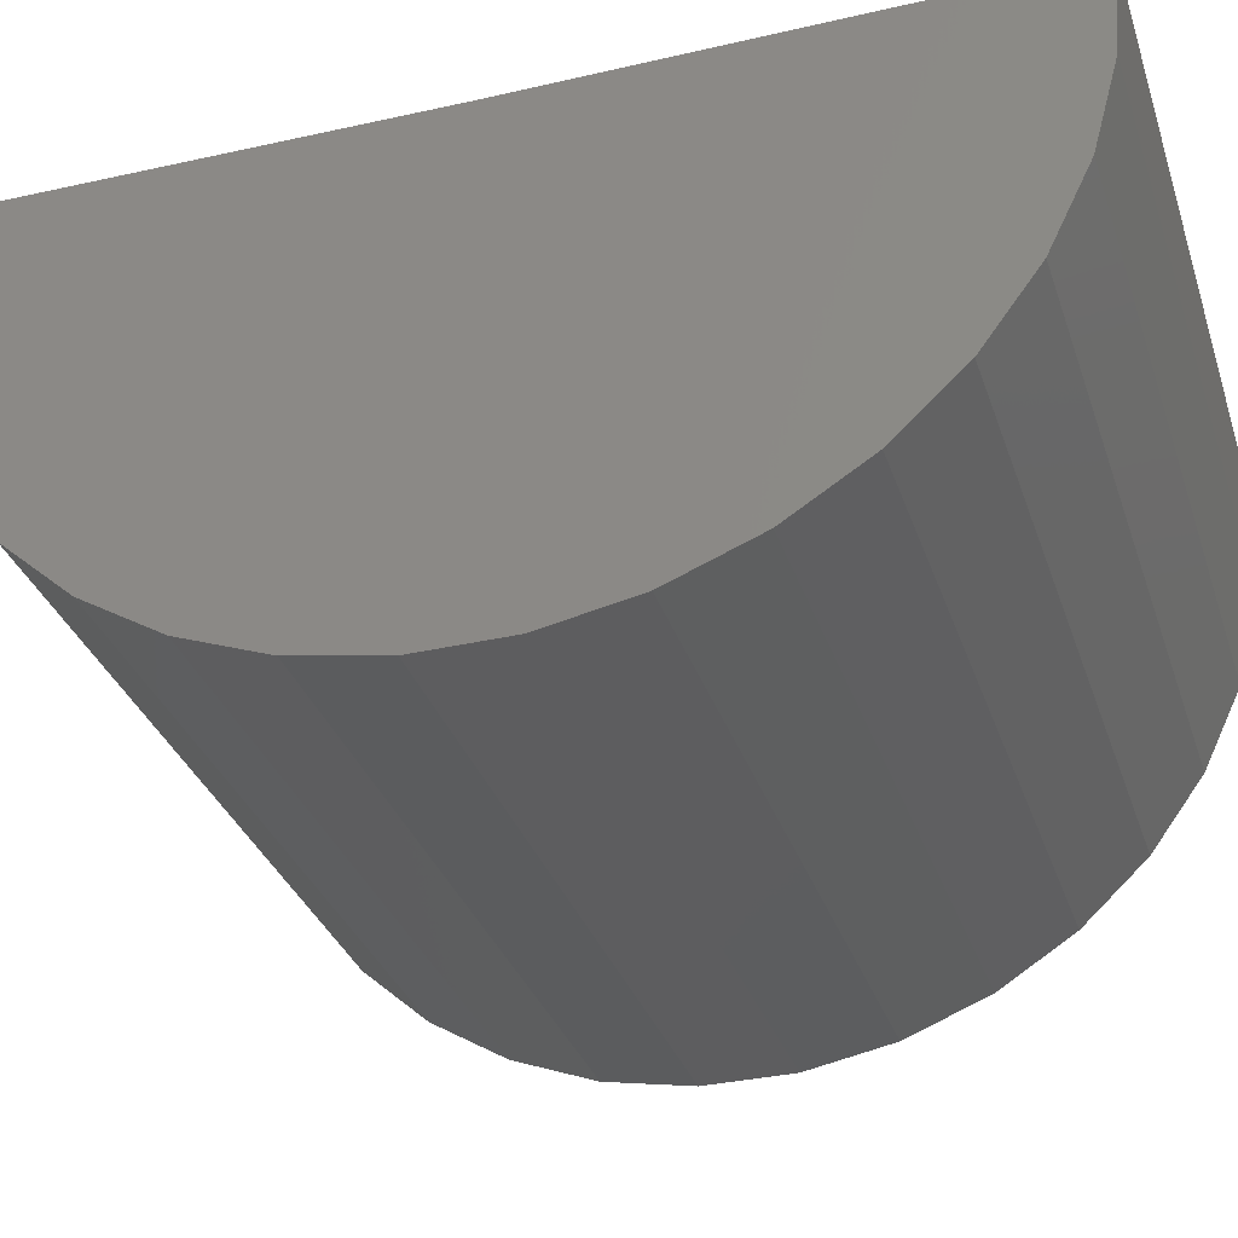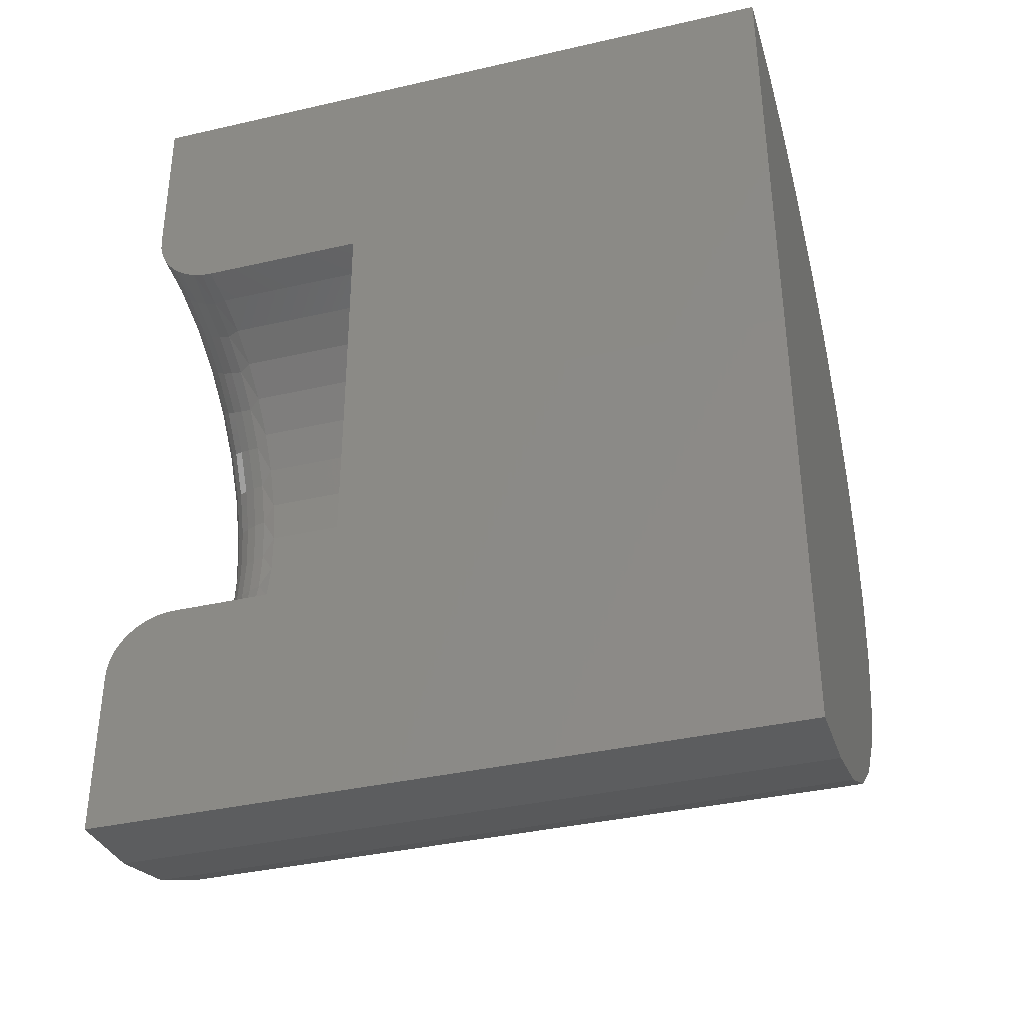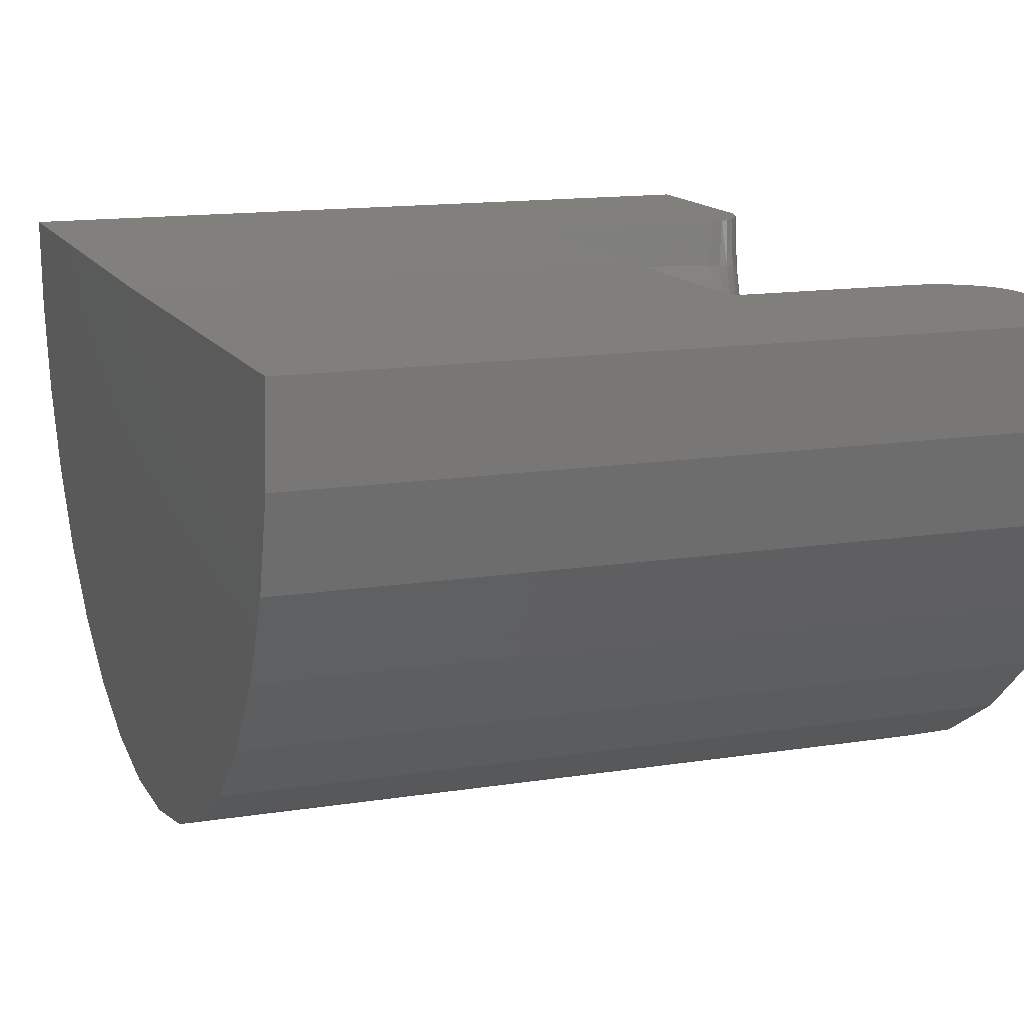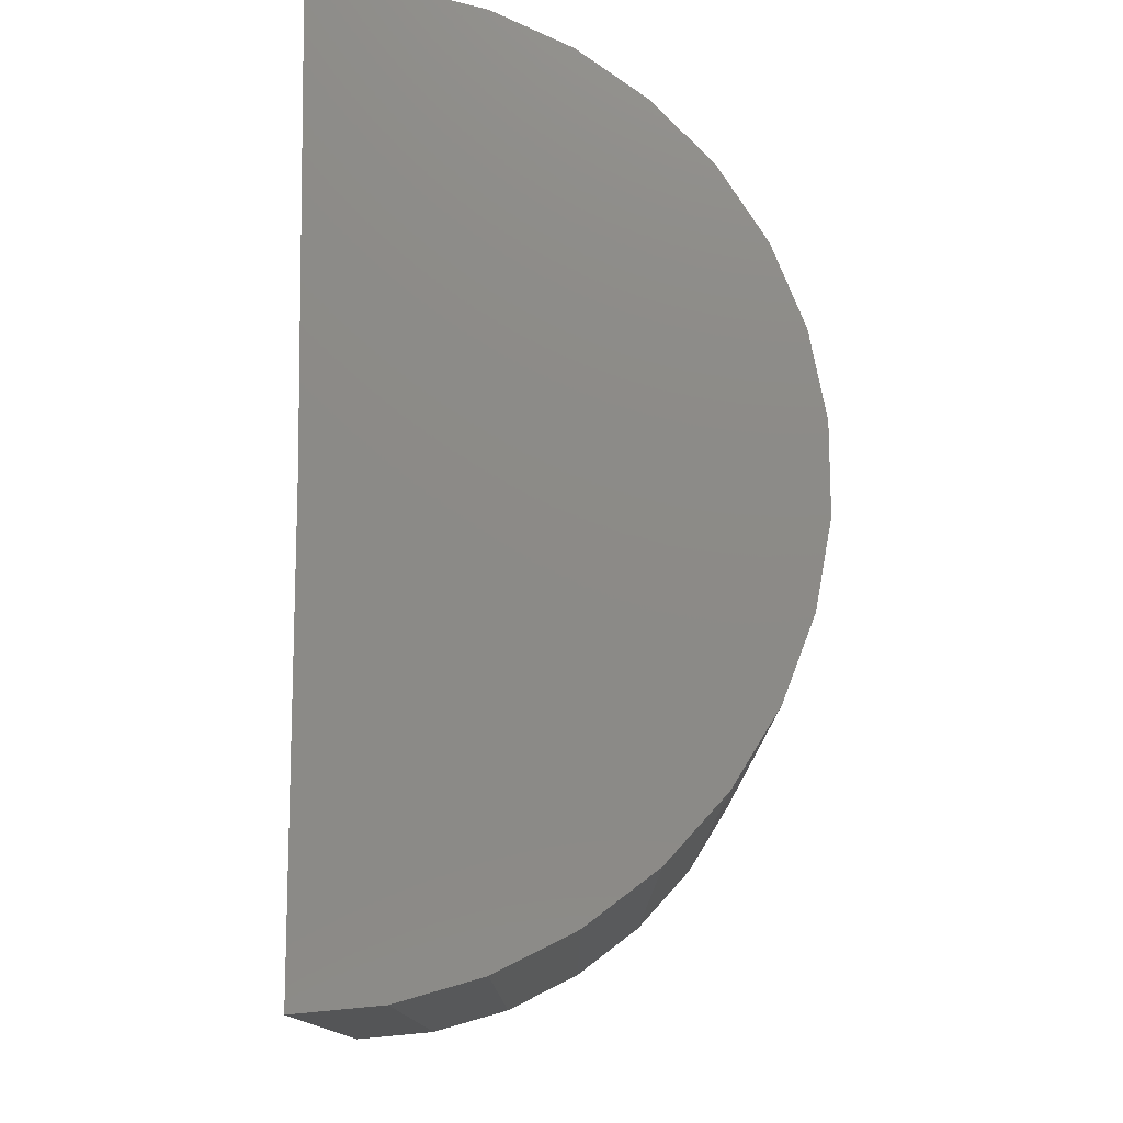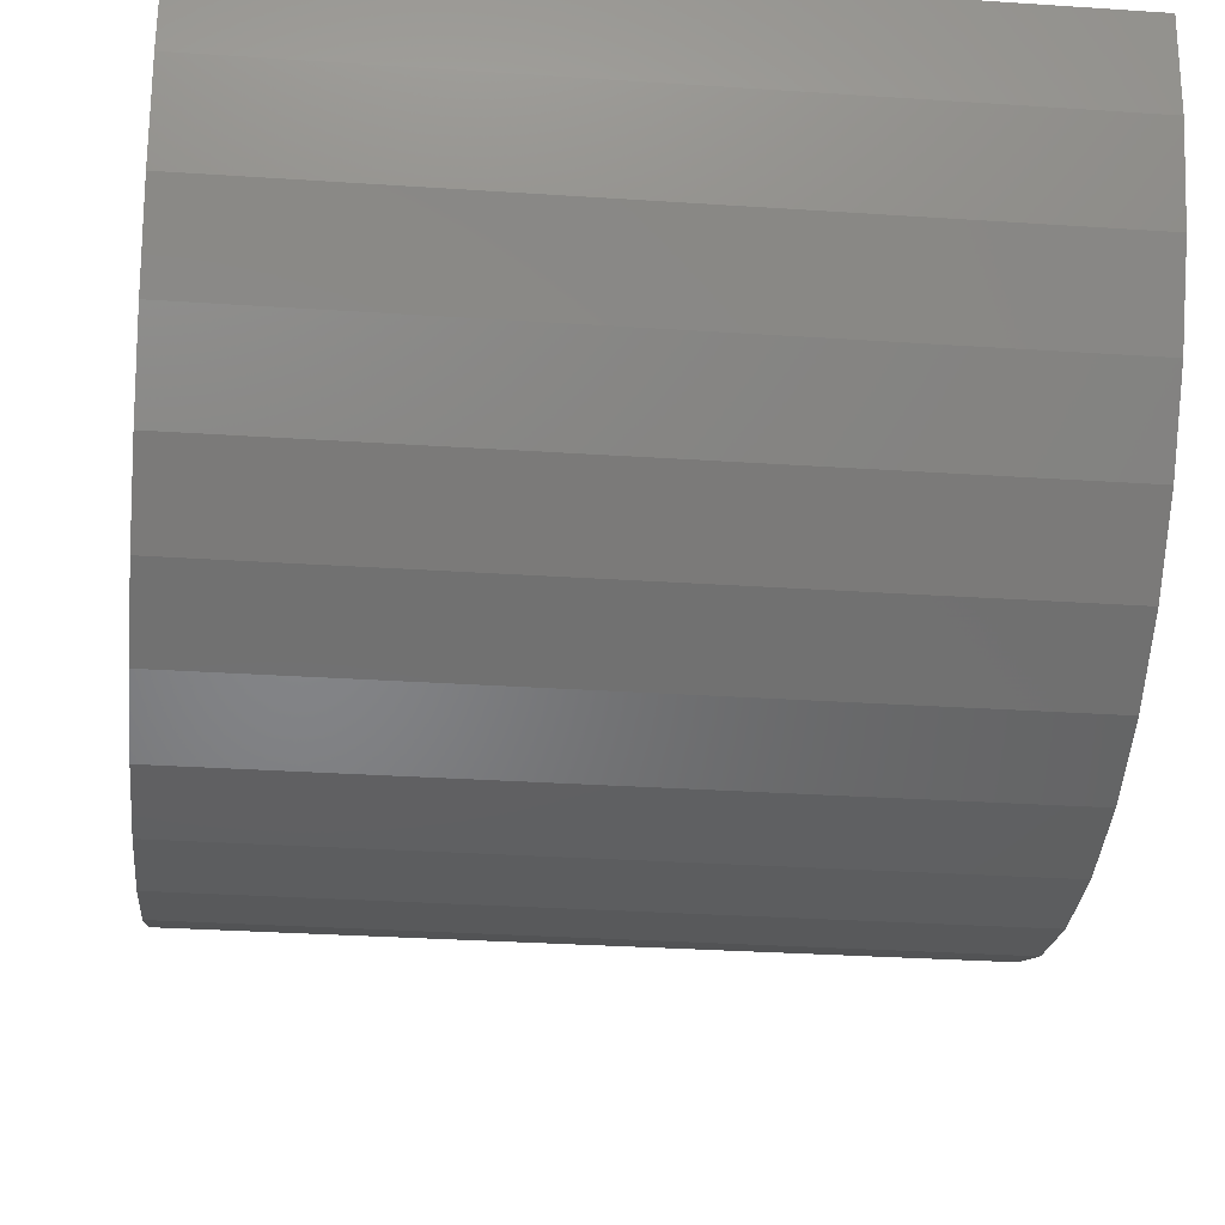
<metadata>
{"format":"stl","ext":"stl","renderer":"f3d","projection":"perspective","resolution":1024,"background":"white","views":[{"elev":-32.6,"azim":-72.8,"up":"+Y"},{"elev":-37.2,"azim":-163.5,"up":"+Z"},{"elev":13.8,"azim":-19.7,"up":"+Y"},{"elev":-12.9,"azim":-89.9,"up":"+Z"},{"elev":-31.2,"azim":174.6,"up":"+Y"}]}
</metadata>
<code>
# stl→obj: 215 verts, 426 faces
v -0.75 0.01149 1.396
v 0.6562 0.01149 1.396
v 0.6562 0.007289 1.055
v 0.6547 0.007038 1.035
v 0.65 0.006793 1.015
v 0.6421 0.006554 0.9958
v 0.6312 0.006334 0.9779
v 0.6177 0.006137 0.9619
v 0.6018 0.005968 0.9482
v 0.584 0.005833 0.9373
v 0.5646 0.005734 0.9292
v 0.5443 0.005674 0.9243
v 0.5234 0.005653 0.9227
v 0.1826 0.005653 0.9227
v 0.1826 1.553e-16 0.4638
v -0.75 5.177e-17 0.4638
v -0.75 0 -0.4688
v 0.1826 1.298e-16 0.004934
v 0.5234 1.677e-16 0.004934
v 0.5443 1.699e-16 0.003285
v 0.5646 1.719e-16 -0.001613
v 0.584 1.736e-16 -0.009662
v 0.6018 1.75e-16 -0.02065
v 0.6177 1.76e-16 -0.03431
v 0.6312 1.766e-16 -0.05029
v 0.6421 1.768e-16 -0.0682
v 0.65 1.766e-16 -0.0876
v 0.6547 1.76e-16 -0.1075
v 0.6562 1.75e-16 -0.1279
v 0.6562 1.561e-16 -0.4688
v 0.5234 -0.4566 0.5091
v 0.1826 -0.4404 0.5926
v 0.5234 -0.4404 0.5926
v 0.1826 -0.4091 0.6716
v 0.5234 -0.4091 0.6716
v 0.1826 -0.3638 0.7435
v 0.5234 -0.3638 0.7435
v 0.1826 -0.3059 0.8058
v 0.5234 -0.3059 0.8058
v 0.1826 -0.2376 0.8564
v 0.5234 -0.2376 0.8564
v 0.1826 -0.1611 0.8935
v 0.5234 -0.1611 0.8935
v 0.1826 -0.07908 0.9158
v 0.5234 -0.07908 0.9158
v 0.1826 -0.4566 0.5091
v 0.5234 -0.4572 0.4241
v 0.1826 -0.4572 0.4241
v 0.5234 -0.442 0.3405
v 0.1826 -0.442 0.3405
v 0.5234 -0.4117 0.2611
v 0.1826 -0.4117 0.2611
v 0.5234 -0.3672 0.1886
v 0.1826 -0.3672 0.1886
v 0.5234 -0.3101 0.1256
v 0.1826 -0.3101 0.1256
v 0.5234 -0.2424 0.07419
v 0.1826 -0.2424 0.07419
v 0.5234 -0.1664 0.03616
v 0.1826 -0.1664 0.03616
v 0.5234 -0.08465 0.01281
v 0.1826 -0.08465 0.01281
v 0.6562 -0.4735 0.109
v 0.6562 -0.5308 0.2024
v 0.6562 -0.8982 0.2132
v 0.6562 -0.1091 -0.1177
v 0.6562 -0.6303 -0.2235
v 0.6562 -0.4927 -0.328
v 0.6562 -0.3381 -0.4053
v 0.6562 -0.172 -0.4527
v 0.6562 -0.8366 0.05177
v 0.6562 -0.7462 -0.09548
v 0.6562 -0.2145 -0.08761
v 0.6562 -0.3126 -0.03857
v 0.6562 -0.3999 0.02771
v 0.6562 -0.7393 1.032
v 0.6562 -0.8315 0.8861
v 0.6562 -0.3945 0.9048
v 0.6562 -0.3064 0.97
v 0.6562 -0.2077 1.018
v 0.6562 -0.102 1.047
v 0.6562 -0.6217 1.159
v 0.6562 -0.1607 1.382
v 0.6562 -0.3274 1.337
v 0.6562 -0.4829 1.262
v 0.6562 -0.5895 0.4126
v 0.6562 -0.9291 0.3832
v 0.6562 -0.5699 0.3048
v 0.6562 -0.5275 0.7318
v 0.6562 -0.8951 0.7255
v 0.6562 -0.5679 0.6299
v 0.6562 -0.928 0.5559
v 0.6562 -0.5888 0.5223
v 0.6562 -0.4691 0.8245
v 0.5493 -0.09037 0.01132
v 0.6537 -0.1108 -0.09101
v 0.5493 -0.1772 0.03778
v 0.6537 -0.2173 -0.05857
v 0.5493 -0.2572 0.08074
v 0.6537 -0.3154 -0.005889
v 0.5493 -0.3273 0.1385
v 0.6537 -0.4013 0.06498
v 0.5493 -0.3847 0.2089
v 0.6537 -0.4716 0.1513
v 0.5493 -0.4271 0.2892
v 0.6537 -0.5237 0.2497
v 0.5493 -0.453 0.3762
v 0.6537 -0.5555 0.3564
v 0.5493 -0.4614 0.4667
v 0.6537 -0.5658 0.4673
v 0.5493 -0.4519 0.557
v 0.6537 -0.5541 0.578
v 0.5493 -0.4249 0.6437
v 0.6537 -0.521 0.6844
v 0.5493 -0.3815 0.7234
v 0.6537 -0.4678 0.7821
v 0.5493 -0.3233 0.7931
v 0.6537 -0.3964 0.8676
v 0.5493 -0.2525 0.85
v 0.6537 -0.3096 0.9374
v 0.5493 -0.172 0.892
v 0.6537 -0.2109 0.9888
v 0.5493 -0.08479 0.9174
v 0.6537 -0.104 1.02
v 0.6461 -0.09938 0.9955
v 0.6339 -0.09517 0.9729
v 0.5972 -0.08843 0.9369
v 0.5743 -0.08618 0.9248
v 0.6461 -0.1059 -0.06658
v 0.6339 -0.1014 -0.04406
v 0.5972 -0.09425 -0.008129
v 0.5743 -0.09185 0.003907
v 0.6174 -0.09147 0.9531
v 0.6174 -0.09749 -0.02433
v 0.6461 -0.2078 -0.03556
v 0.6339 -0.1989 -0.01436
v 0.6174 -0.1912 0.00422
v 0.5972 -0.1849 0.01947
v 0.5743 -0.1801 0.0308
v 0.6461 -0.3015 0.0148
v 0.6339 -0.2887 0.03386
v 0.6174 -0.2775 0.05057
v 0.5972 -0.2683 0.06428
v 0.5743 -0.2615 0.07447
v 0.6461 -0.3836 0.08254
v 0.6339 -0.3673 0.09873
v 0.6174 -0.3531 0.1129
v 0.5972 -0.3414 0.1246
v 0.5743 -0.3326 0.1332
v 0.6461 -0.4509 0.1651
v 0.6339 -0.4317 0.1777
v 0.6174 -0.415 0.1889
v 0.5972 -0.4012 0.198
v 0.5743 -0.391 0.2048
v 0.6461 -0.5006 0.2591
v 0.6339 -0.4794 0.2678
v 0.6174 -0.4608 0.2754
v 0.5972 -0.4455 0.2817
v 0.5743 -0.4341 0.2863
v 0.6461 -0.531 0.3612
v 0.6339 -0.5085 0.3655
v 0.6174 -0.4887 0.3693
v 0.5972 -0.4725 0.3725
v 0.5743 -0.4605 0.3748
v 0.6461 -0.5409 0.4671
v 0.6339 -0.5179 0.467
v 0.6174 -0.4978 0.4669
v 0.5972 -0.4813 0.4668
v 0.5743 -0.469 0.4667
v 0.6461 -0.5297 0.573
v 0.6339 -0.5072 0.5684
v 0.6174 -0.4875 0.5643
v 0.5972 -0.4714 0.561
v 0.5743 -0.4593 0.5585
v 0.6461 -0.4981 0.6746
v 0.6339 -0.4769 0.6657
v 0.6174 -0.4584 0.6578
v 0.5972 -0.4432 0.6514
v 0.5743 -0.4319 0.6466
v 0.6461 -0.4472 0.7681
v 0.6339 -0.4282 0.7552
v 0.6174 -0.4115 0.7439
v 0.5972 -0.3979 0.7346
v 0.5743 -0.3877 0.7277
v 0.6461 -0.3789 0.8498
v 0.6339 -0.3628 0.8334
v 0.6174 -0.3487 0.819
v 0.5972 -0.3371 0.8073
v 0.5743 -0.3285 0.7985
v 0.6461 -0.296 0.9165
v 0.6339 -0.2834 0.8973
v 0.6174 -0.2724 0.8805
v 0.5972 -0.2634 0.8666
v 0.5743 -0.2566 0.8564
v 0.6461 -0.2016 0.9657
v 0.6339 -0.193 0.9444
v 0.6174 -0.1855 0.9257
v 0.5972 -0.1794 0.9104
v 0.5743 -0.1748 0.899
v -0.75 -0.172 -0.4527
v -0.75 -0.3381 -0.4053
v -0.75 -0.4927 -0.328
v -0.75 -0.6303 -0.2235
v -0.75 -0.7462 -0.09548
v -0.75 -0.8366 0.05177
v -0.75 -0.8982 0.2132
v -0.75 -0.9291 0.3832
v -0.75 -0.928 0.5559
v -0.75 -0.8951 0.7255
v -0.75 -0.8315 0.8861
v -0.75 -0.7393 1.032
v -0.75 -0.6217 1.159
v -0.75 -0.4829 1.262
v -0.75 -0.3274 1.337
v -0.75 -0.1607 1.382
f 1 2 3
f 1 3 4
f 1 4 5
f 1 5 6
f 1 6 7
f 1 7 8
f 1 8 9
f 1 9 10
f 1 10 11
f 1 11 12
f 1 12 13
f 1 13 14
f 1 14 15
f 1 15 16
f 17 16 15
f 17 15 18
f 17 18 19
f 17 19 20
f 17 20 21
f 17 21 22
f 17 22 23
f 17 23 24
f 17 24 25
f 17 25 26
f 17 26 27
f 17 27 28
f 17 28 29
f 17 29 30
f 31 32 33
f 33 32 34
f 33 34 35
f 35 34 36
f 35 36 37
f 37 36 38
f 37 38 39
f 39 38 40
f 39 40 41
f 41 40 42
f 41 42 43
f 43 42 44
f 43 44 45
f 45 44 14
f 45 14 13
f 32 31 46
f 46 31 47
f 46 47 48
f 48 47 49
f 48 49 50
f 50 49 51
f 50 51 52
f 52 51 53
f 52 53 54
f 54 53 55
f 54 55 56
f 56 55 57
f 56 57 58
f 58 57 59
f 58 59 60
f 60 59 61
f 60 61 62
f 62 61 19
f 62 19 18
f 63 64 65
f 29 66 67
f 29 67 68
f 29 68 69
f 29 69 70
f 29 70 30
f 71 72 73
f 71 73 74
f 71 74 75
f 71 75 63
f 71 63 65
f 76 77 78
f 76 78 79
f 76 79 80
f 76 80 81
f 76 81 82
f 2 83 84
f 2 84 85
f 2 85 82
f 2 82 81
f 2 81 3
f 73 72 66
f 66 72 67
f 86 87 88
f 88 87 65
f 88 65 64
f 89 90 91
f 91 90 92
f 91 92 93
f 93 92 87
f 93 87 86
f 78 77 94
f 94 77 90
f 94 90 89
f 59 95 61
f 96 73 66
f 96 66 28
f 57 97 59
f 98 74 73
f 98 73 96
f 55 99 57
f 100 75 74
f 100 74 98
f 53 101 55
f 102 63 75
f 102 75 100
f 51 103 53
f 104 64 63
f 104 63 102
f 49 105 51
f 106 88 64
f 106 64 104
f 47 107 49
f 108 86 88
f 108 88 106
f 31 109 47
f 110 93 86
f 110 86 108
f 33 111 31
f 112 91 93
f 112 93 110
f 35 113 33
f 114 89 91
f 114 91 112
f 37 115 35
f 116 94 89
f 116 89 114
f 39 117 37
f 118 78 94
f 118 94 116
f 41 119 39
f 120 79 78
f 120 78 118
f 43 121 41
f 122 80 79
f 122 79 120
f 45 12 123
f 45 123 43
f 124 80 122
f 5 4 124
f 124 125 5
f 5 125 6
f 6 125 126
f 6 126 7
f 127 128 10
f 10 128 11
f 11 128 123
f 11 123 12
f 13 12 45
f 29 28 66
f 96 28 27
f 96 27 129
f 27 26 129
f 130 129 26
f 26 25 130
f 131 22 132
f 22 21 132
f 95 132 21
f 21 20 95
f 95 20 61
f 19 61 20
f 4 3 124
f 124 3 81
f 124 81 80
f 7 126 8
f 8 126 133
f 8 133 9
f 9 133 127
f 9 127 10
f 130 25 134
f 134 25 24
f 134 24 131
f 131 24 23
f 131 23 22
f 98 96 135
f 135 96 129
f 135 129 136
f 136 129 130
f 136 130 137
f 137 130 134
f 137 134 138
f 138 134 131
f 138 131 139
f 139 131 132
f 139 132 97
f 97 132 95
f 97 95 59
f 100 98 140
f 140 98 135
f 140 135 141
f 141 135 136
f 141 136 142
f 142 136 137
f 142 137 143
f 143 137 138
f 143 138 144
f 144 138 139
f 144 139 99
f 99 139 97
f 99 97 57
f 102 100 145
f 145 100 140
f 145 140 146
f 146 140 141
f 146 141 147
f 147 141 142
f 147 142 148
f 148 142 143
f 148 143 149
f 149 143 144
f 149 144 101
f 101 144 99
f 101 99 55
f 104 102 150
f 150 102 145
f 150 145 151
f 151 145 146
f 151 146 152
f 152 146 147
f 152 147 153
f 153 147 148
f 153 148 154
f 154 148 149
f 154 149 103
f 103 149 101
f 103 101 53
f 106 104 155
f 155 104 150
f 155 150 156
f 156 150 151
f 156 151 157
f 157 151 152
f 157 152 158
f 158 152 153
f 158 153 159
f 159 153 154
f 159 154 105
f 105 154 103
f 105 103 51
f 108 106 160
f 160 106 155
f 160 155 161
f 161 155 156
f 161 156 162
f 162 156 157
f 162 157 163
f 163 157 158
f 163 158 164
f 164 158 159
f 164 159 107
f 107 159 105
f 107 105 49
f 110 108 165
f 165 108 160
f 165 160 166
f 166 160 161
f 166 161 167
f 167 161 162
f 167 162 168
f 168 162 163
f 168 163 169
f 169 163 164
f 169 164 109
f 109 164 107
f 109 107 47
f 112 110 170
f 170 110 165
f 170 165 171
f 171 165 166
f 171 166 172
f 172 166 167
f 172 167 173
f 173 167 168
f 173 168 174
f 174 168 169
f 174 169 111
f 111 169 109
f 111 109 31
f 114 112 175
f 175 112 170
f 175 170 176
f 176 170 171
f 176 171 177
f 177 171 172
f 177 172 178
f 178 172 173
f 178 173 179
f 179 173 174
f 179 174 113
f 113 174 111
f 113 111 33
f 116 114 180
f 180 114 175
f 180 175 181
f 181 175 176
f 181 176 182
f 182 176 177
f 182 177 183
f 183 177 178
f 183 178 184
f 184 178 179
f 184 179 115
f 115 179 113
f 115 113 35
f 118 116 185
f 185 116 180
f 185 180 186
f 186 180 181
f 186 181 187
f 187 181 182
f 187 182 188
f 188 182 183
f 188 183 189
f 189 183 184
f 189 184 117
f 117 184 115
f 117 115 37
f 120 118 190
f 190 118 185
f 190 185 191
f 191 185 186
f 191 186 192
f 192 186 187
f 192 187 193
f 193 187 188
f 193 188 194
f 194 188 189
f 194 189 119
f 119 189 117
f 119 117 39
f 122 120 195
f 195 120 190
f 195 190 196
f 196 190 191
f 196 191 197
f 197 191 192
f 197 192 198
f 198 192 193
f 198 193 199
f 199 193 194
f 199 194 121
f 121 194 119
f 121 119 41
f 124 122 125
f 125 122 195
f 125 195 126
f 126 195 196
f 126 196 133
f 133 196 197
f 133 197 127
f 127 197 198
f 127 198 128
f 128 198 199
f 128 199 123
f 123 199 121
f 123 121 43
f 16 17 200
f 16 200 201
f 16 201 202
f 16 202 203
f 16 203 204
f 16 204 205
f 16 205 206
f 16 206 207
f 16 207 208
f 16 208 1
f 1 208 209
f 1 209 210
f 1 210 211
f 1 211 212
f 1 212 213
f 1 213 214
f 1 214 215
f 15 14 44
f 15 44 42
f 15 42 40
f 15 40 38
f 15 38 36
f 15 36 34
f 15 34 32
f 15 32 46
f 15 46 48
f 15 48 50
f 15 50 52
f 15 52 54
f 15 54 56
f 15 56 58
f 15 58 60
f 15 60 62
f 15 62 18
f 2 1 83
f 83 1 215
f 83 215 84
f 84 215 214
f 84 214 85
f 85 214 213
f 85 213 82
f 82 213 212
f 82 212 76
f 76 212 211
f 76 211 77
f 77 211 210
f 77 210 90
f 90 210 209
f 90 209 92
f 92 209 208
f 92 208 87
f 87 208 207
f 87 207 65
f 65 207 206
f 65 206 71
f 71 206 205
f 71 205 72
f 72 205 204
f 72 204 67
f 67 204 203
f 67 203 68
f 68 203 202
f 68 202 69
f 69 202 201
f 69 201 70
f 70 201 200
f 70 200 30
f 30 200 17

</code>
